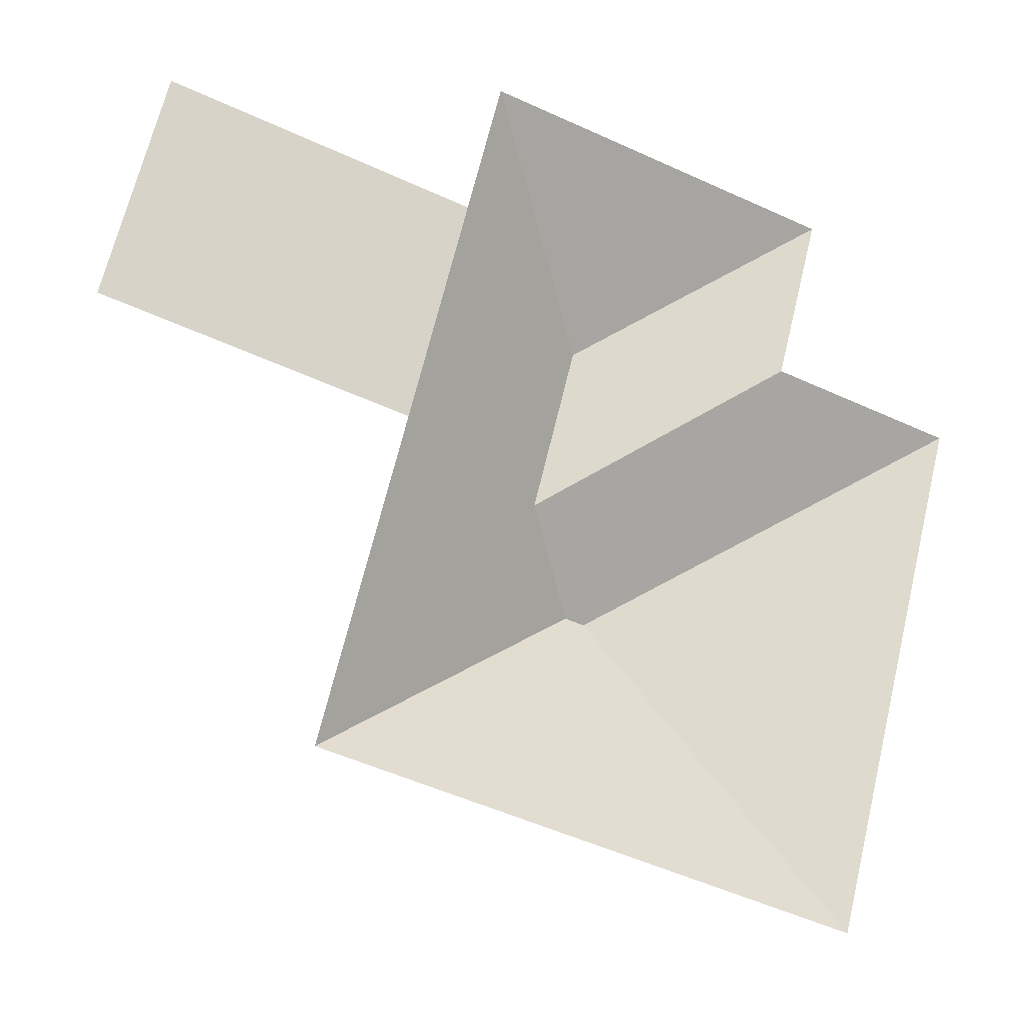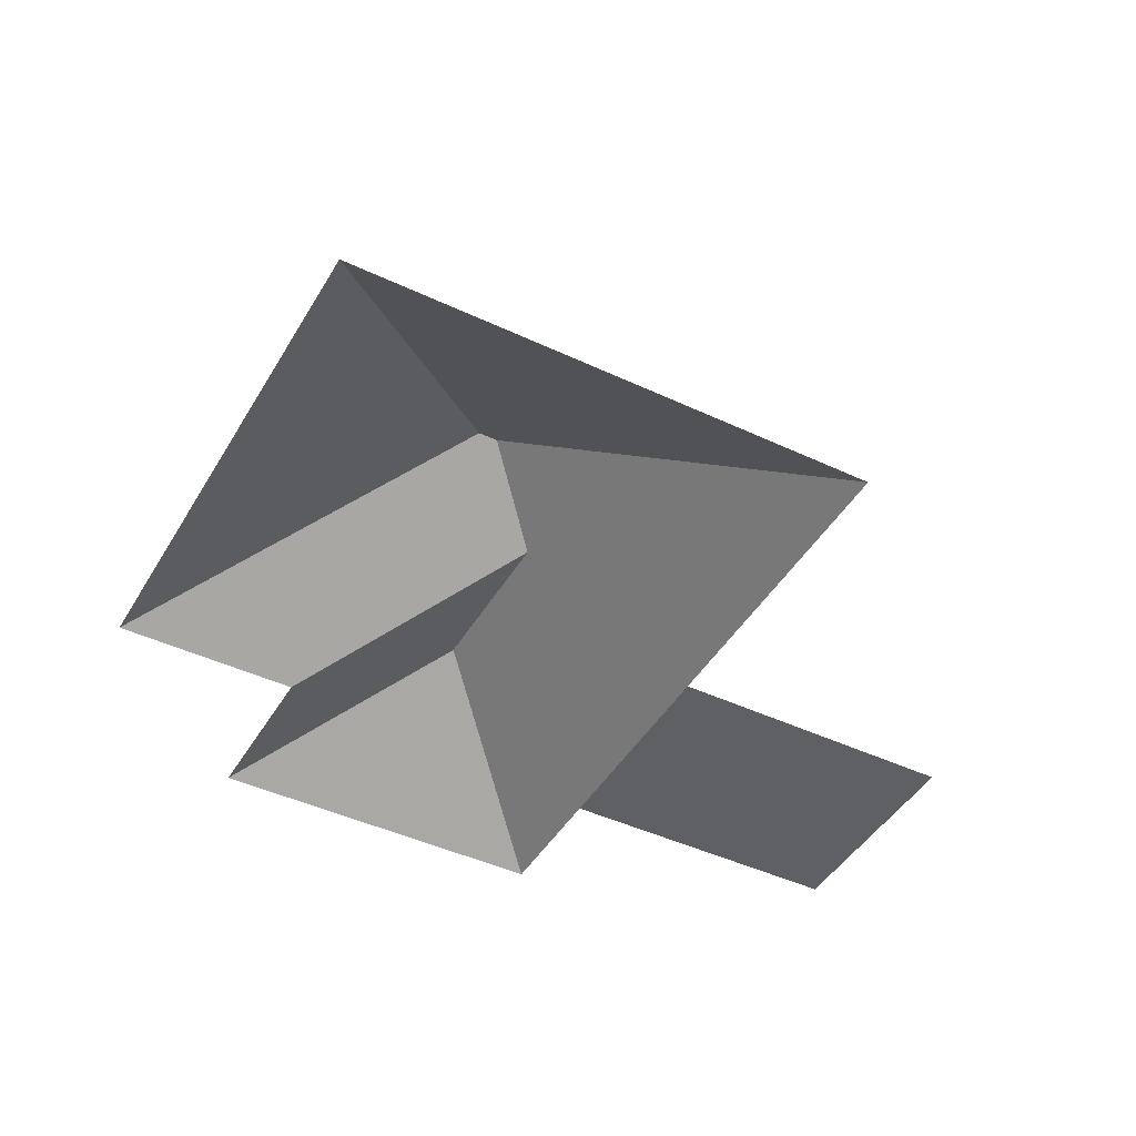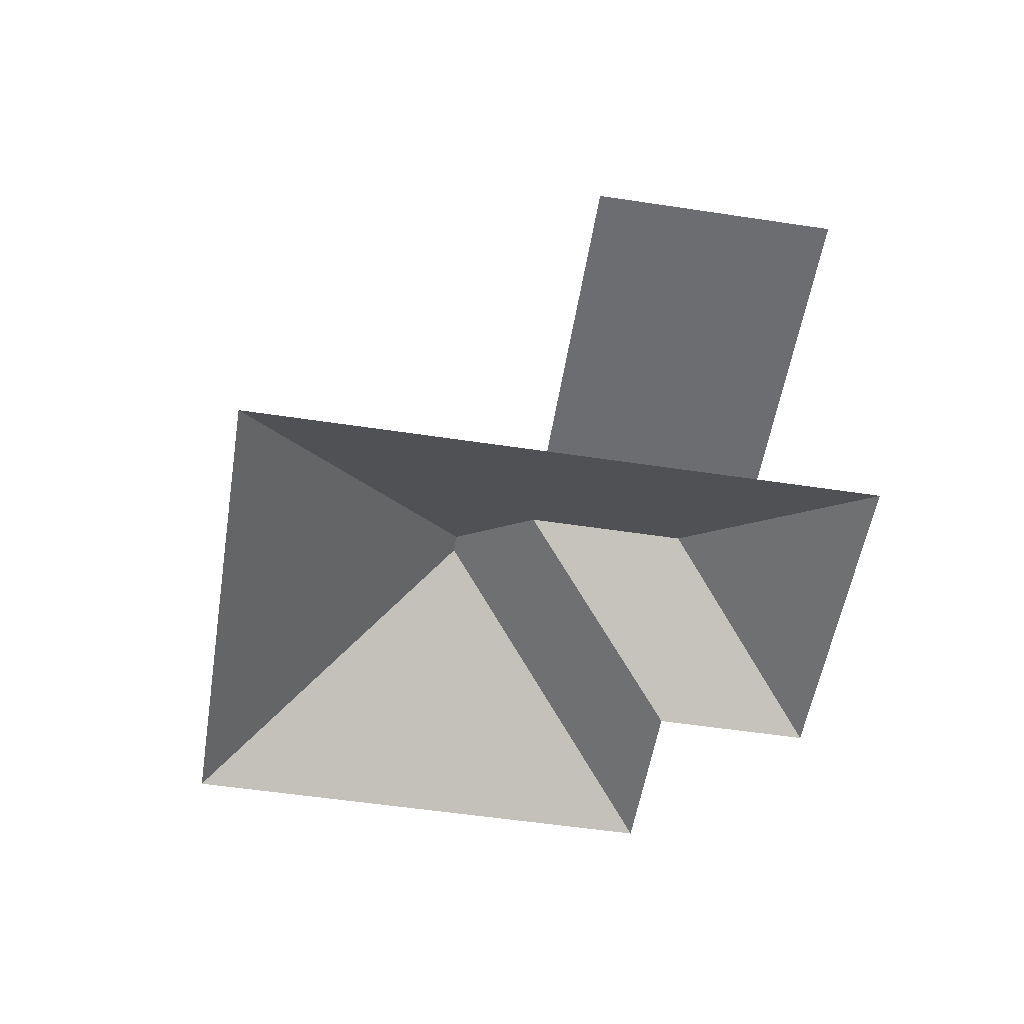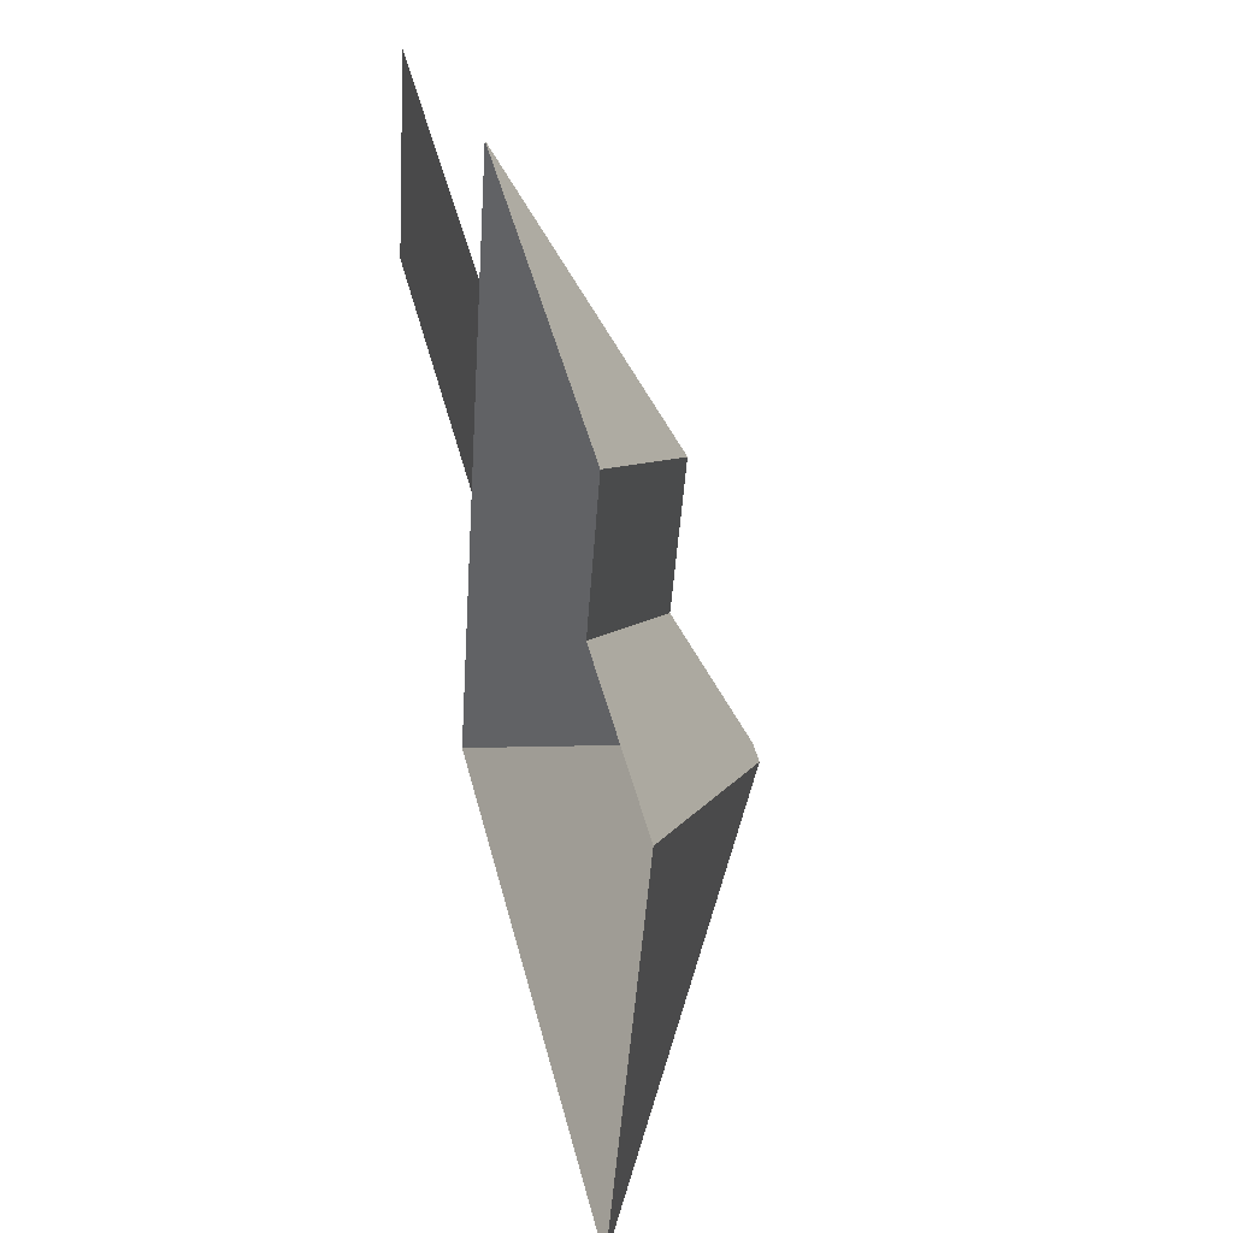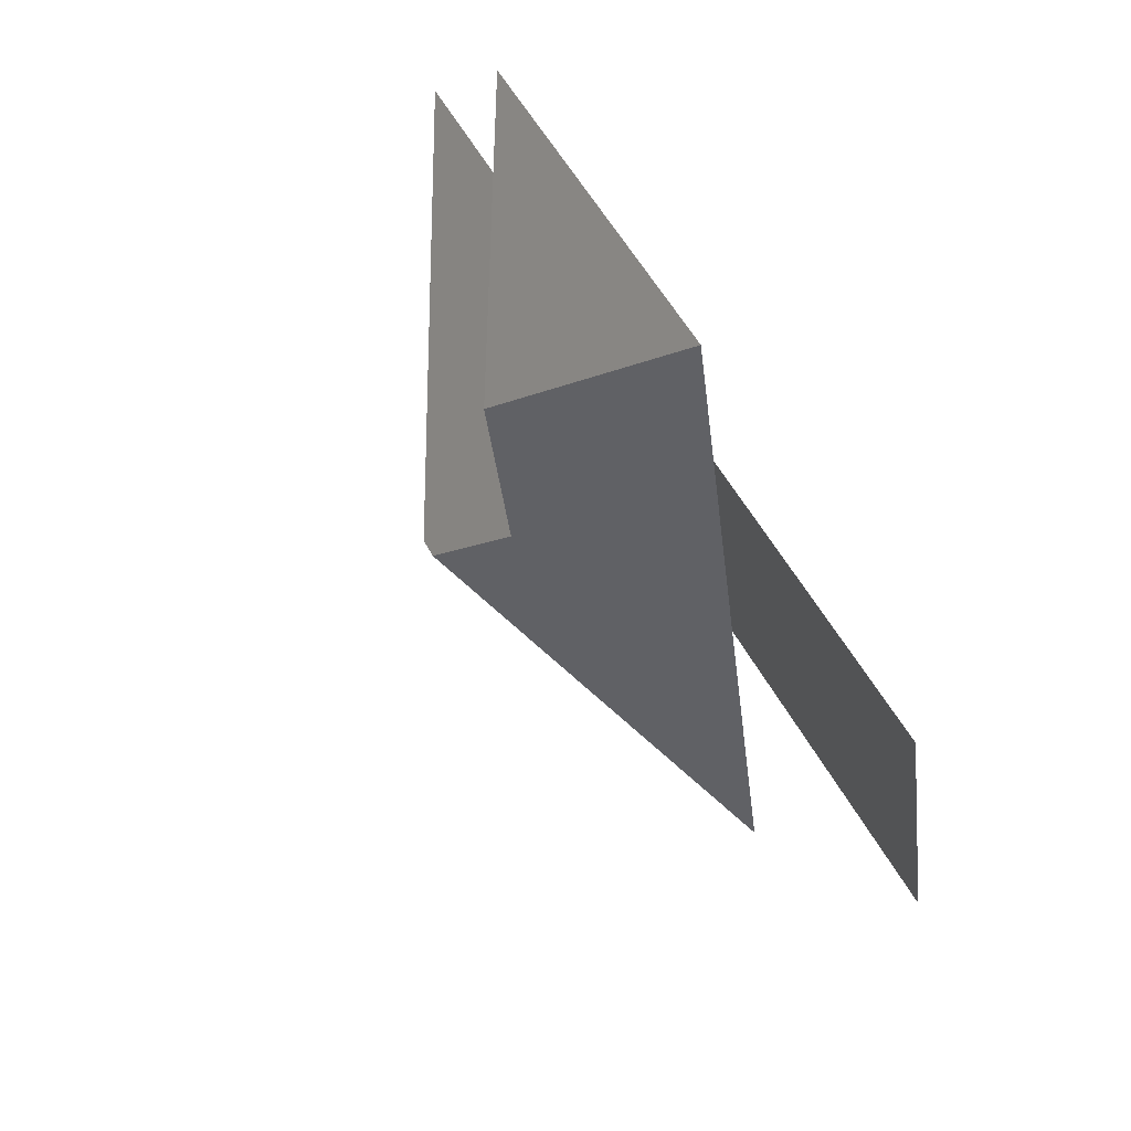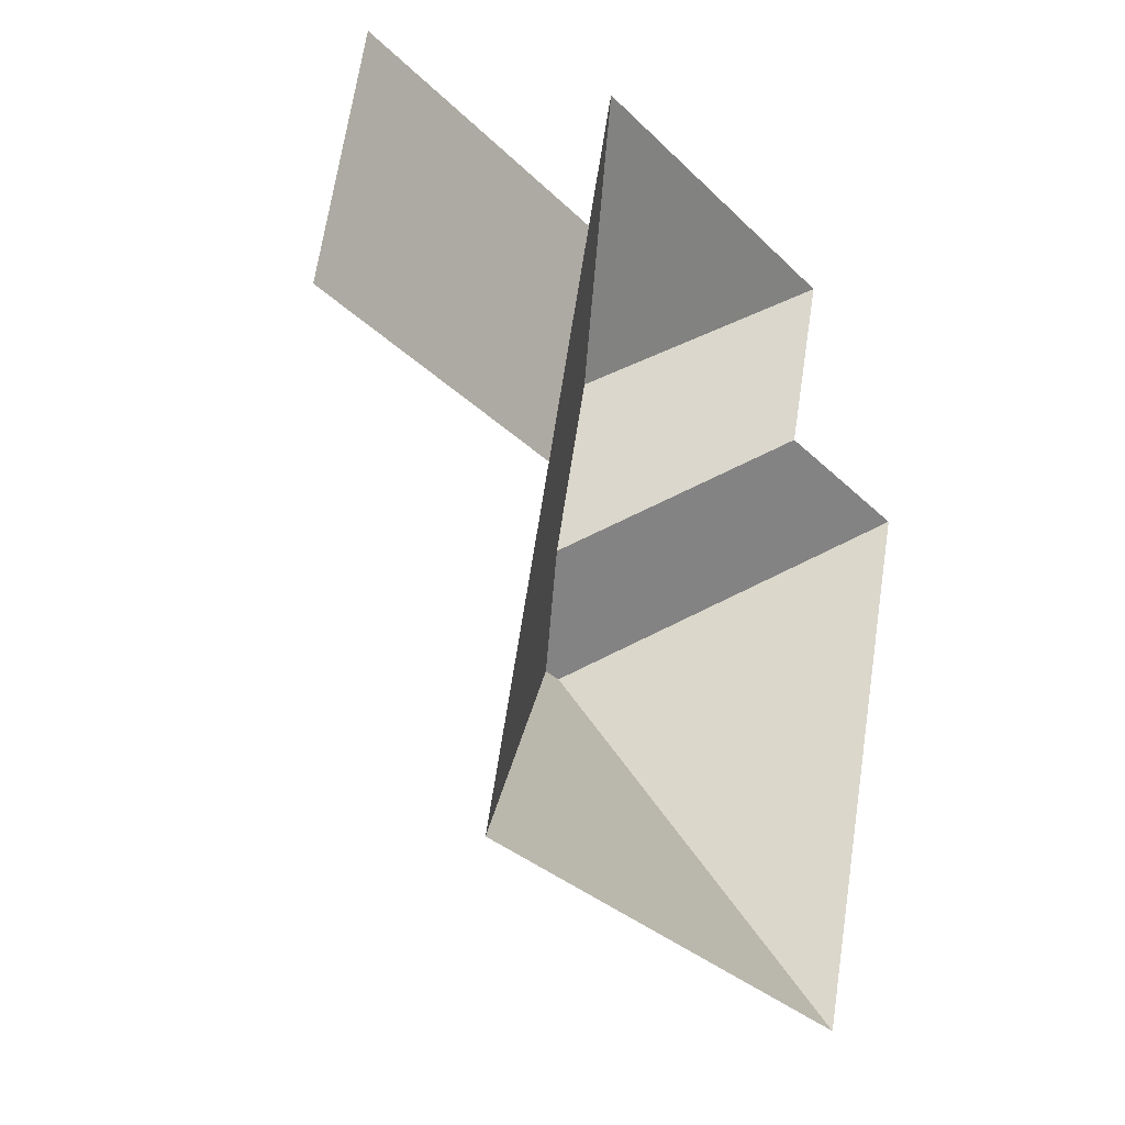
<metadata>
{"format":"obj","ext":"obj","renderer":"f3d","projection":"perspective","resolution":1024,"background":"white","views":[{"elev":-17.5,"azim":-22.2,"up":"+Z"},{"elev":-44.5,"azim":165.8,"up":"+Y"},{"elev":-54.0,"azim":-84.6,"up":"+Y"},{"elev":32.7,"azim":75.4,"up":"+Z"},{"elev":65.7,"azim":-117.0,"up":"+Z"},{"elev":-11.9,"azim":-53.8,"up":"+Z"}]}
</metadata>
<code>
o BK39_500_017032_0016_roof
v 363.1 75 -133.9
v 310.7 75 -335.5
v 308.1 75 -51.12
v 291.5 75 -115.2
v 235.8 145 -207.7
v 228 145 -205.7
v 205.6 123.5 -167.1
v 222.7 123.5 -101.1
v 171.5 75 -15.6
v 135.2 75 -155.5
v 102.4 75 -281.3
v 158 75 -67.65
v 40.71 75 -37.15
v 17.88 75 -125
v 363.1 0 -133.9
v 310.7 0 -335.5
v 102.4 0 -281.3
v 135.2 0 -155.5
v 17.88 0 -125
v 40.71 0 -37.15
v 158 0 -67.65
v 171.5 0 -15.6
v 308.1 0 -51.12
v 291.5 0 -115.2
f 13 14 10 12
f 7 6 11 10
f 6 5 2 11
f 5 2 1
f 1 4 7 6 5
f 4 3 8 7
f 9 12 10 7 8
f 9 3 8

</code>
